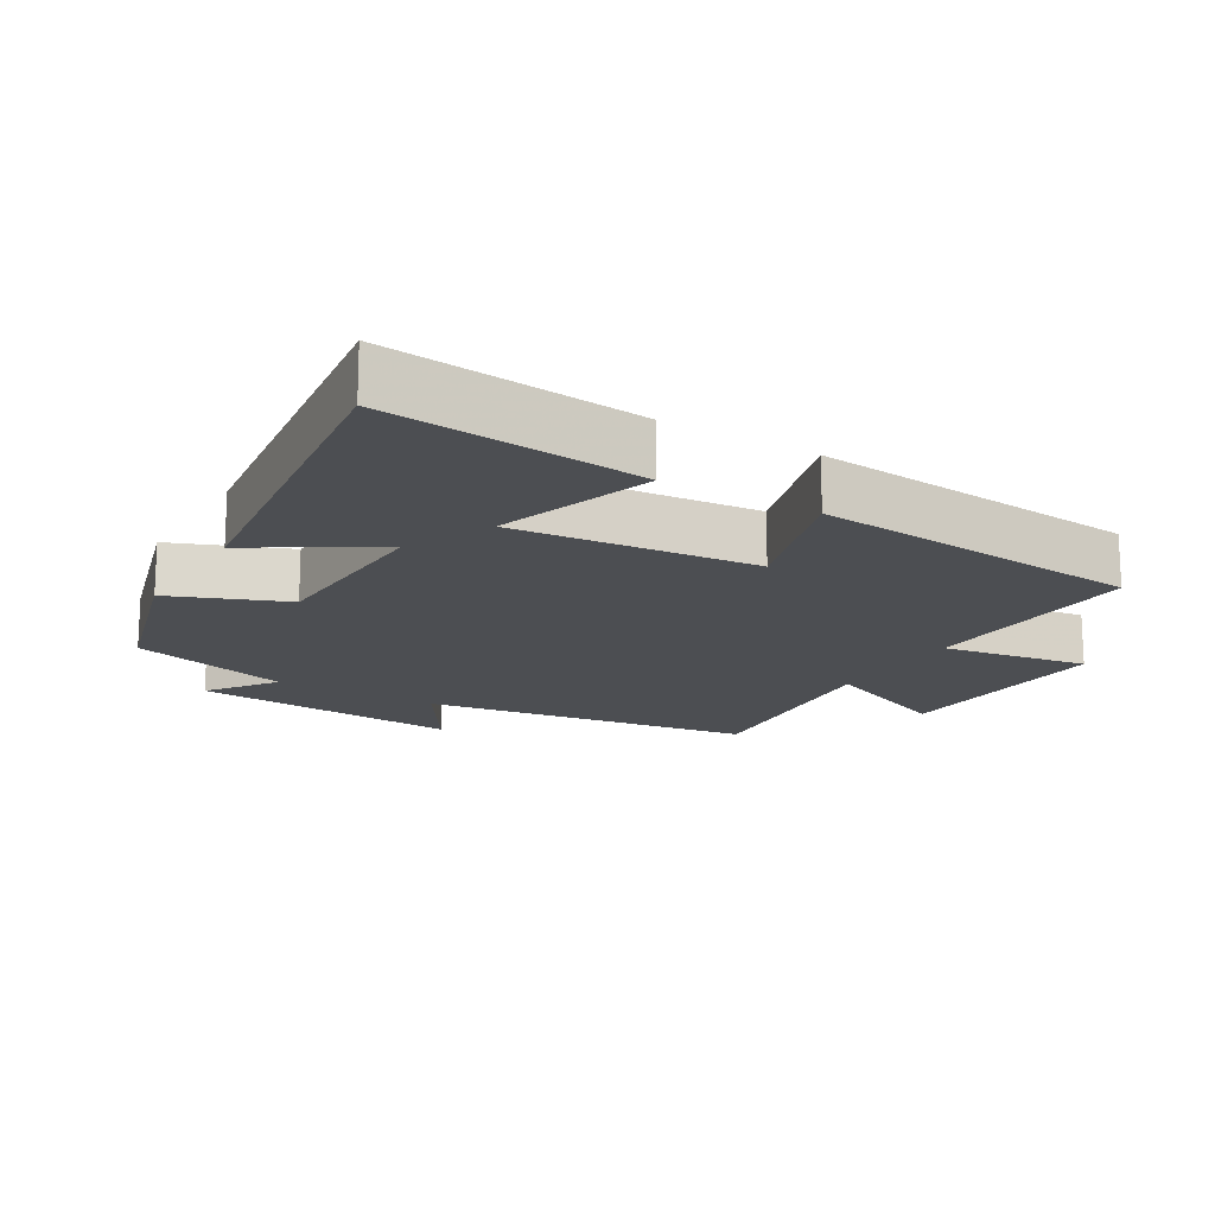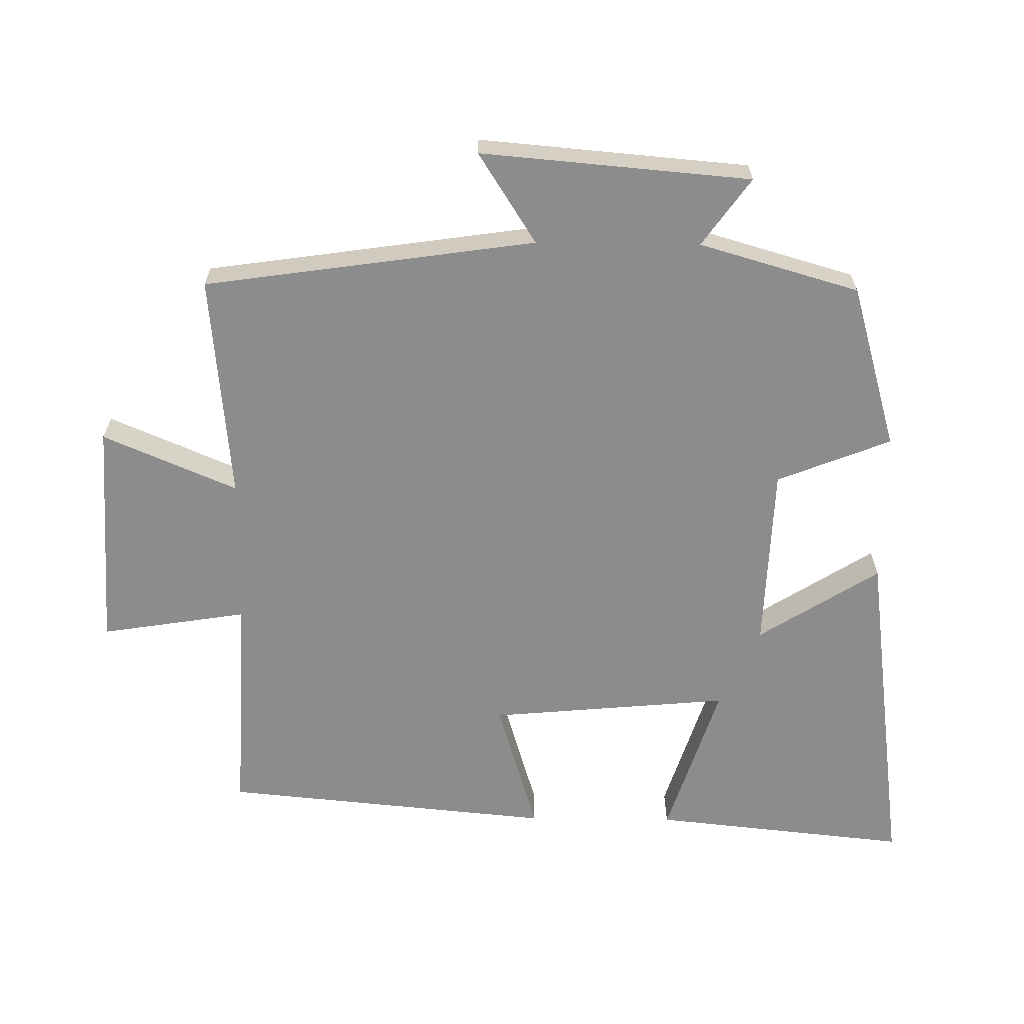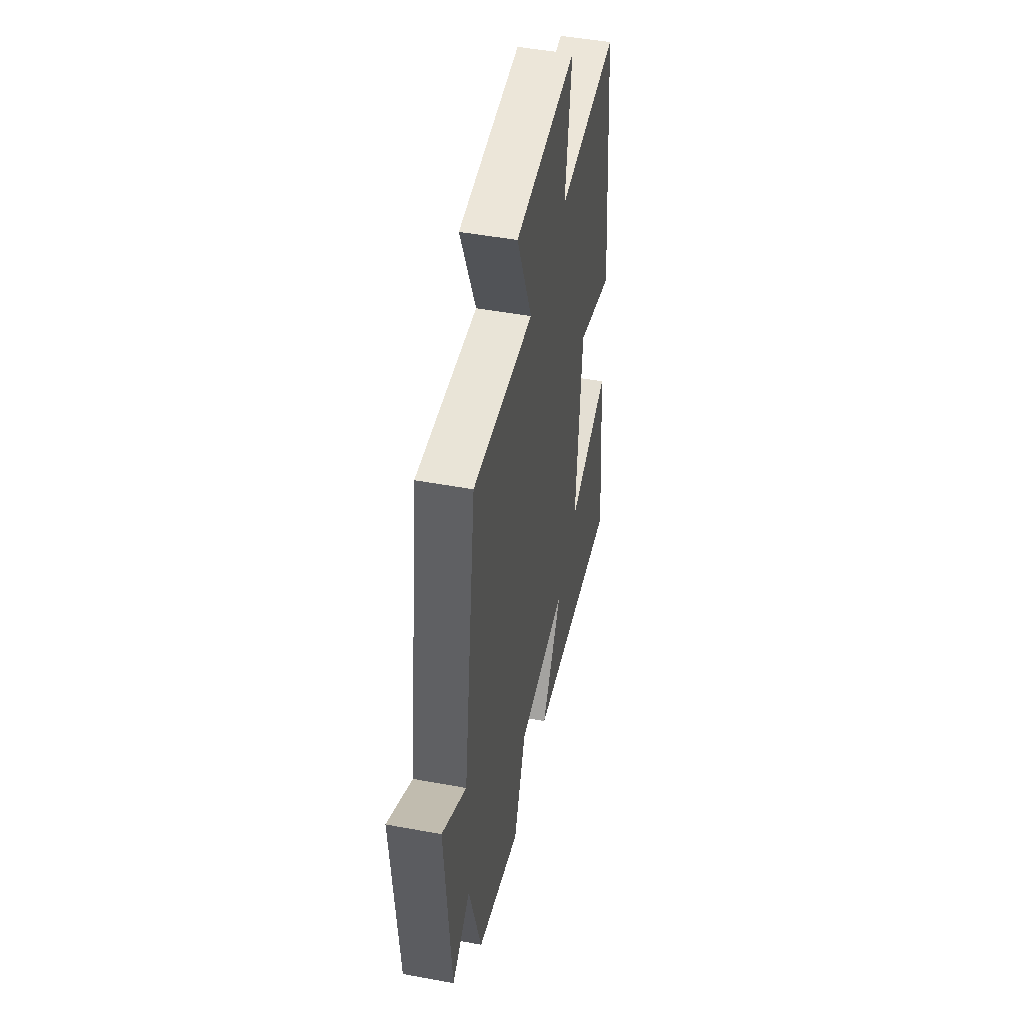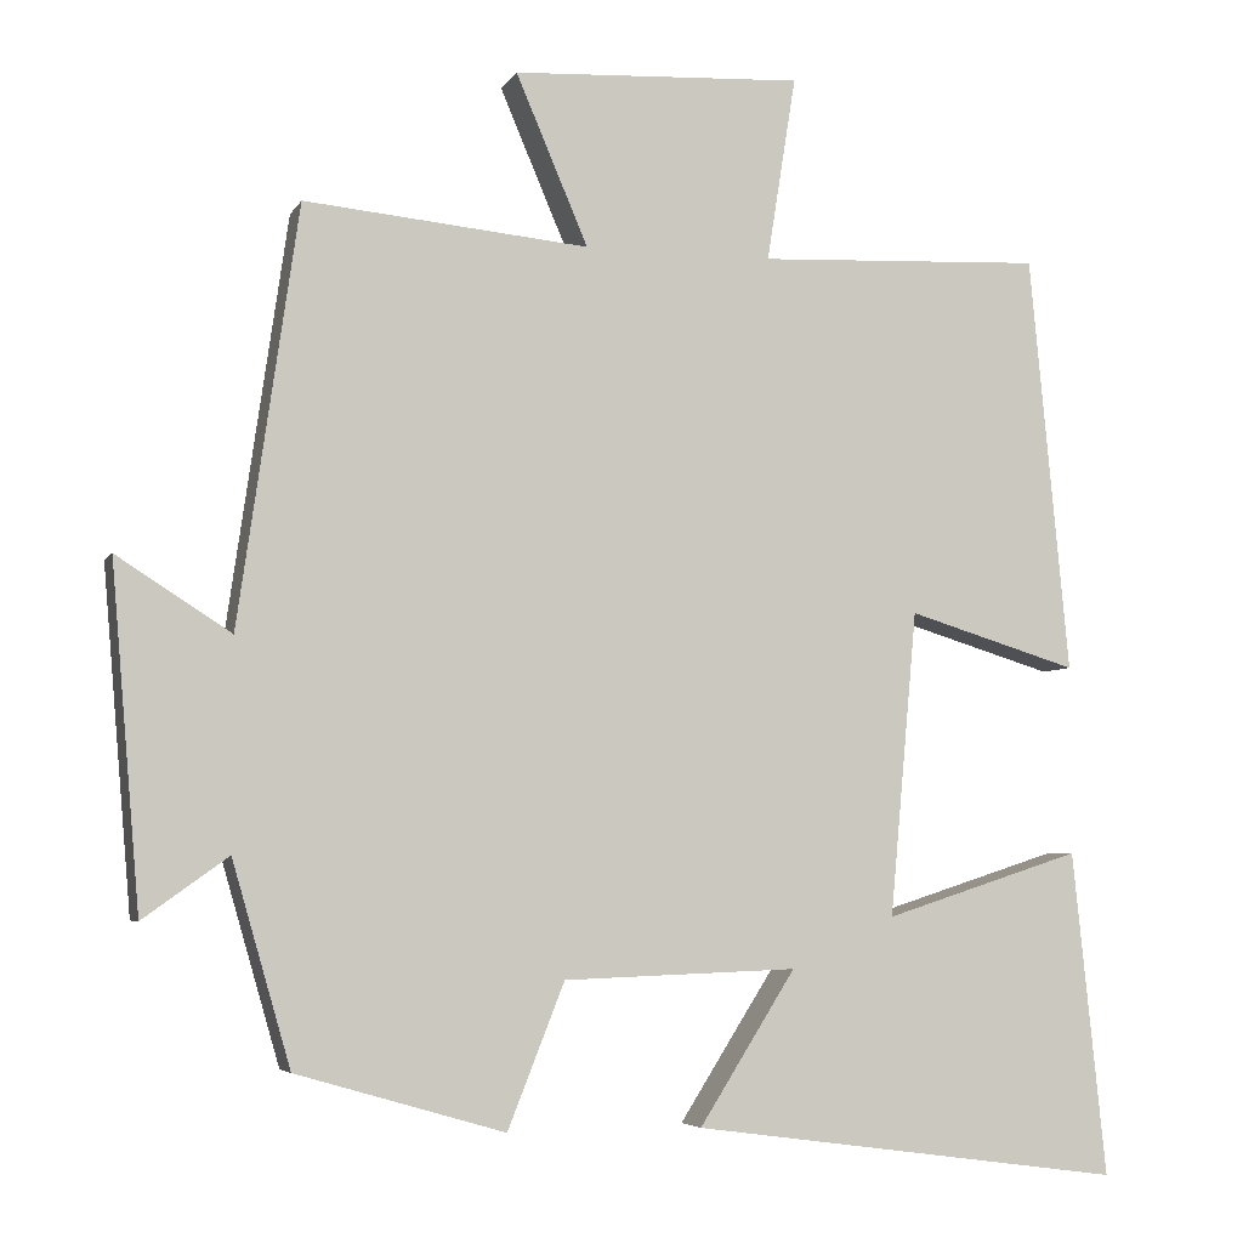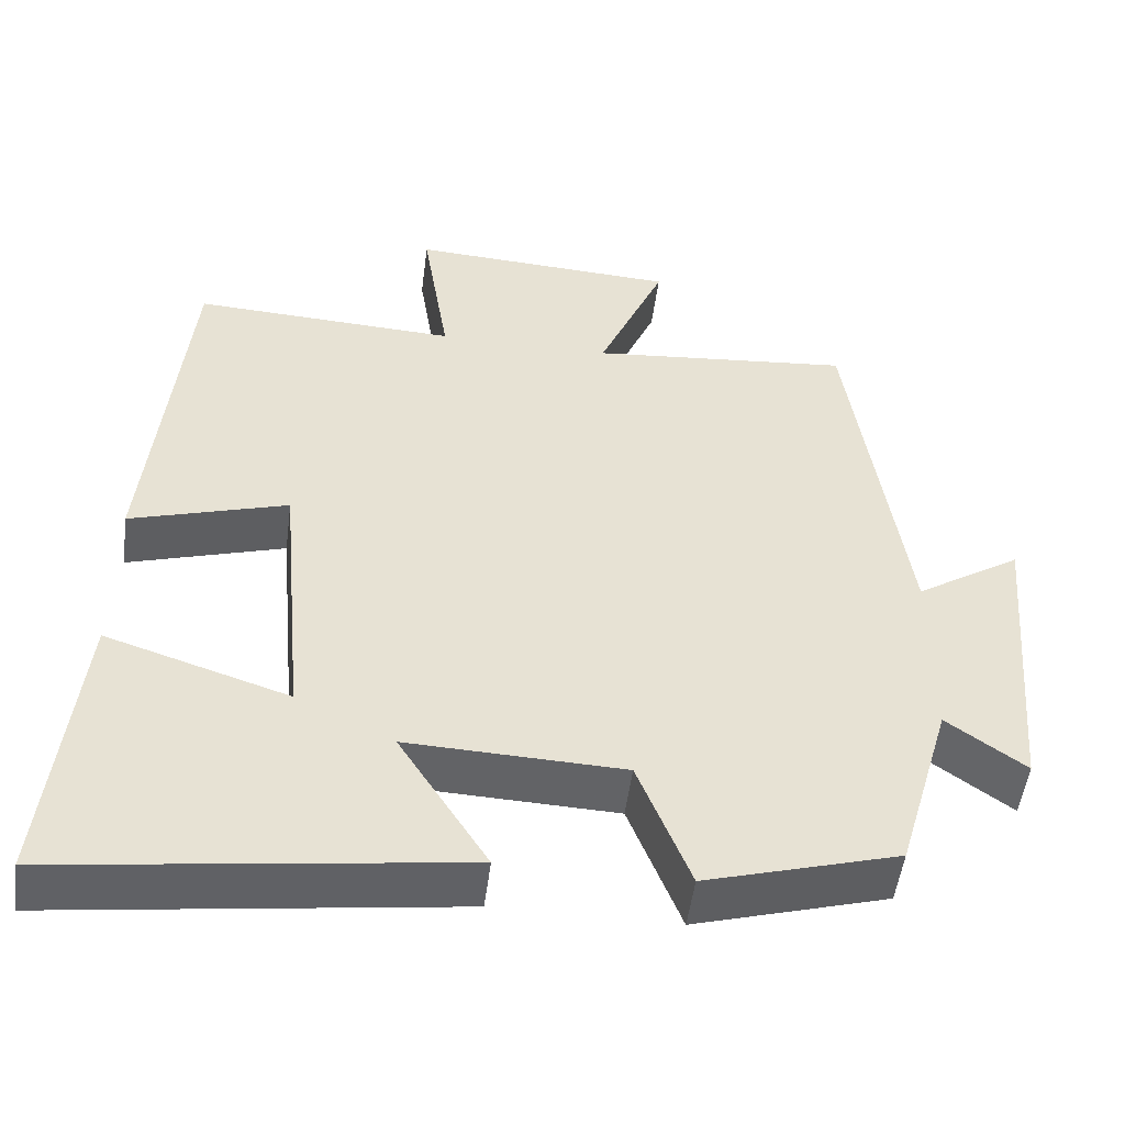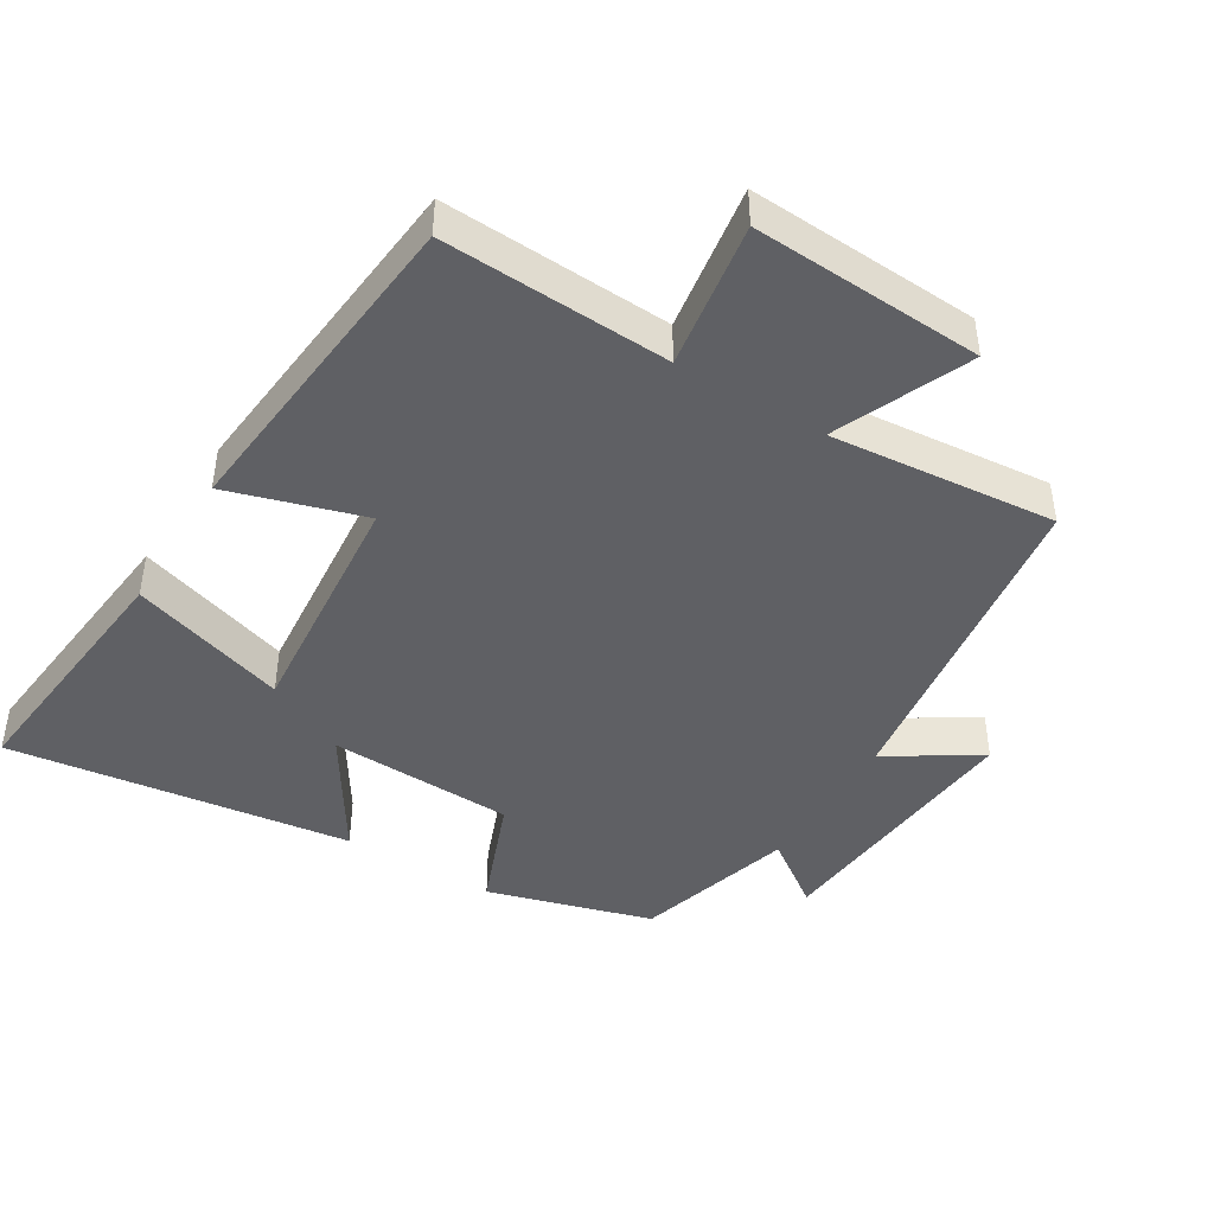
<metadata>
{"format":"obj","ext":"obj","renderer":"f3d","projection":"perspective","resolution":1024,"background":"white","views":[{"elev":-16.5,"azim":-120.8,"up":"+Y"},{"elev":-64.3,"azim":89.3,"up":"+Y"},{"elev":47.6,"azim":101.8,"up":"+Z"},{"elev":-5.1,"azim":162.9,"up":"+Z"},{"elev":-50.9,"azim":-7.4,"up":"+Z"},{"elev":-44.1,"azim":-31.4,"up":"+Y"}]}
</metadata>
<code>
v 0.43 0.07 0.531
v 0.5 0.07 0.045
v 0.633 0.07 0.13
v 0.599 0.07 -0.266
v 0.5 0.07 -0.195
v 0.432 0.07 -0.43
v 0.19 0.07 -0.5
v 0.124 0.07 -0.333
v -0.148 0.07 -0.323
v -0.036 0.07 -0.5
v -0.539 0.07 -0.567
v -0.5 0.07 -0.19
v -0.27 0.07 -0.264
v -0.302 0.07 0.09
v -0.5 0.07 0.03
v -0.454 0.07 0.516
v -0.121 0.07 0.5
v -0.155 0.07 0.715
v 0.183 0.07 0.697
v 0.099 0.07 0.5
v 0.43 0 0.531
v 0.5 0 0.045
v 0.633 0 0.13
v 0.599 0 -0.266
v 0.5 0 -0.195
v 0.432 0 -0.43
v 0.19 0 -0.5
v 0.124 0 -0.333
v -0.148 0 -0.323
v -0.036 0 -0.5
v -0.539 0 -0.567
v -0.5 0 -0.19
v -0.27 0 -0.264
v -0.302 0 0.09
v -0.5 0 0.03
v -0.454 0 0.516
v -0.121 0 0.5
v -0.155 0 0.715
v 0.183 0 0.697
v 0.099 0 0.5
f 17 18 19 20
f 14 15 16 17
f 13 14 17 20
f 11 12 13
f 10 11 13
f 9 10 13
f 20 1 2
f 13 20 2
f 9 13 2
f 8 9 2
f 7 8 2
f 6 7 2
f 5 6 2
f 2 3 4 5
f 40 39 38 37
f 37 36 35 34
f 40 37 34 33
f 33 32 31
f 33 31 30
f 33 30 29
f 22 21 40
f 22 40 33
f 22 33 29
f 22 29 28
f 22 28 27
f 22 27 26
f 22 26 25
f 25 24 23 22
f 1 21 22 2
f 2 22 23 3
f 3 23 24 4
f 4 24 25 5
f 5 25 26 6
f 6 26 27 7
f 7 27 28 8
f 8 28 29 9
f 9 29 30 10
f 10 30 31 11
f 11 31 32 12
f 12 32 33 13
f 13 33 34 14
f 14 34 35 15
f 15 35 36 16
f 16 36 37 17
f 17 37 38 18
f 18 38 39 19
f 19 39 40 20
f 20 40 21 1

</code>
